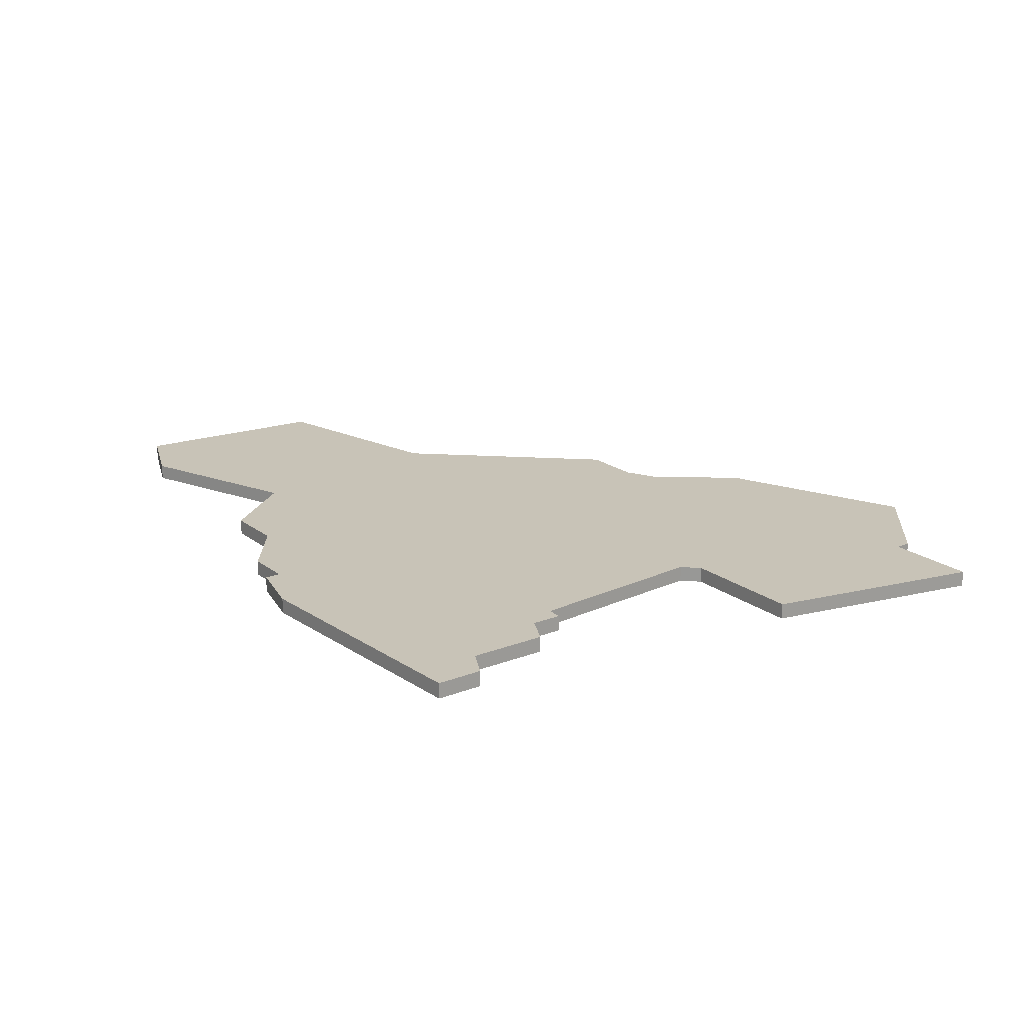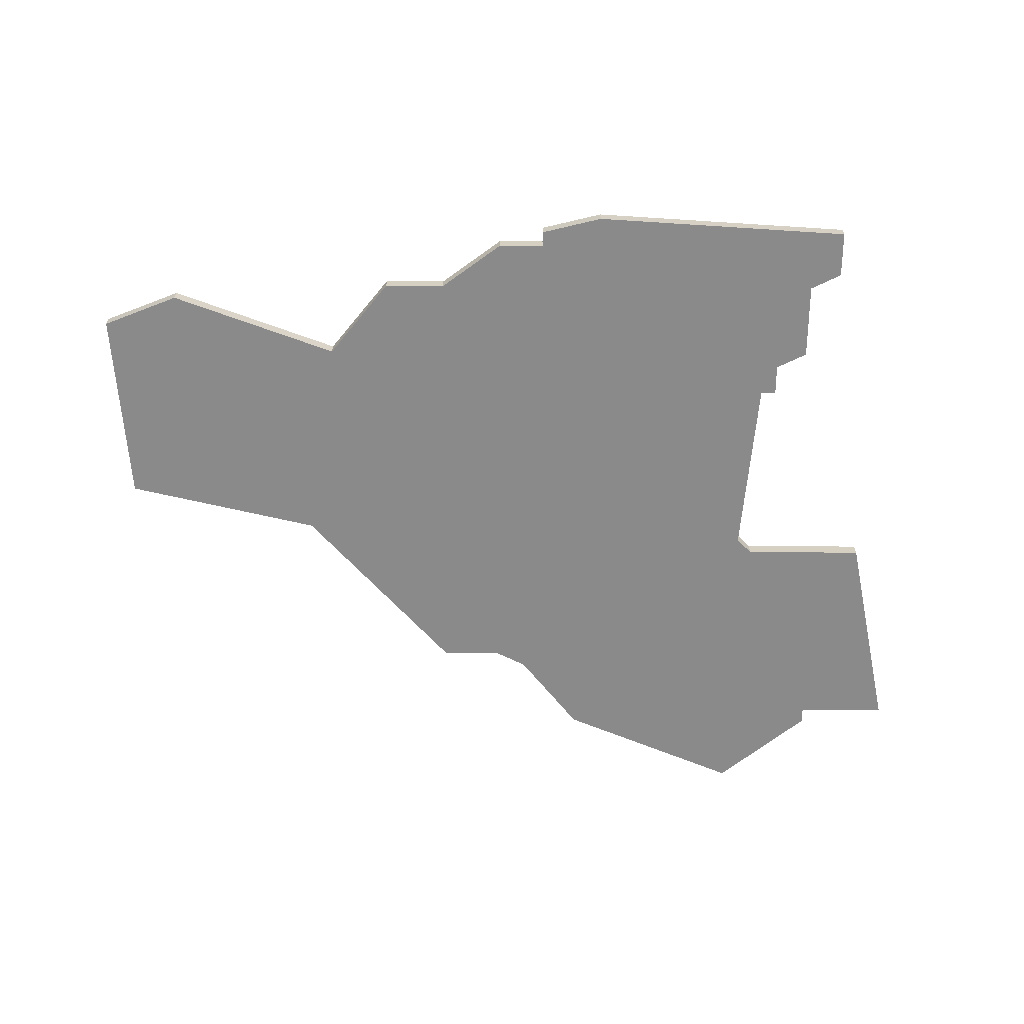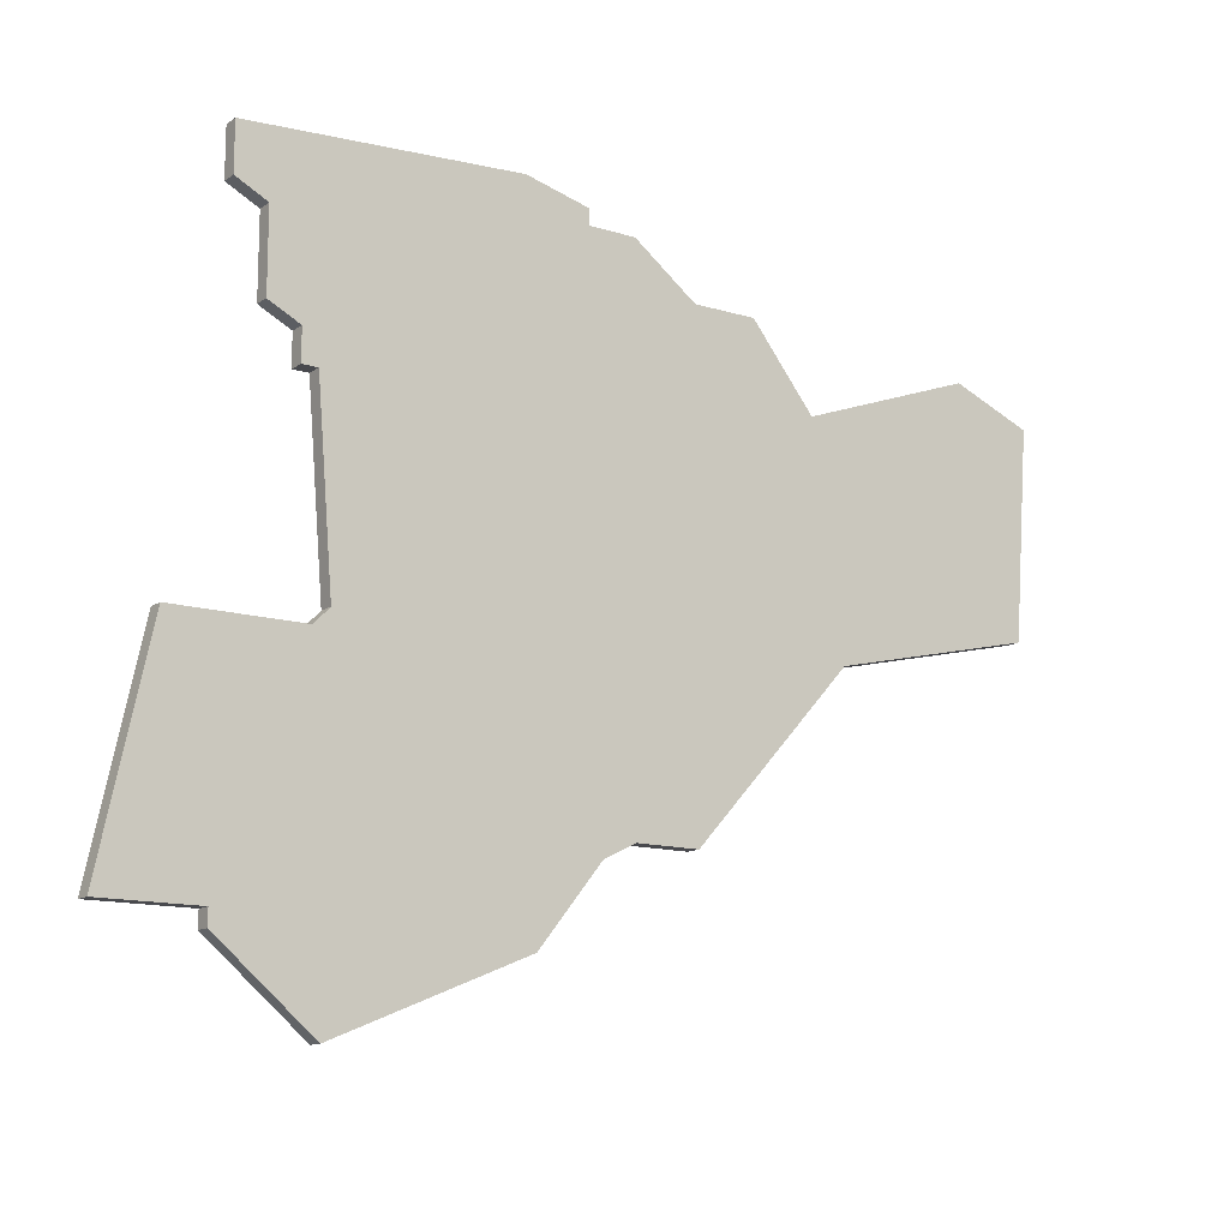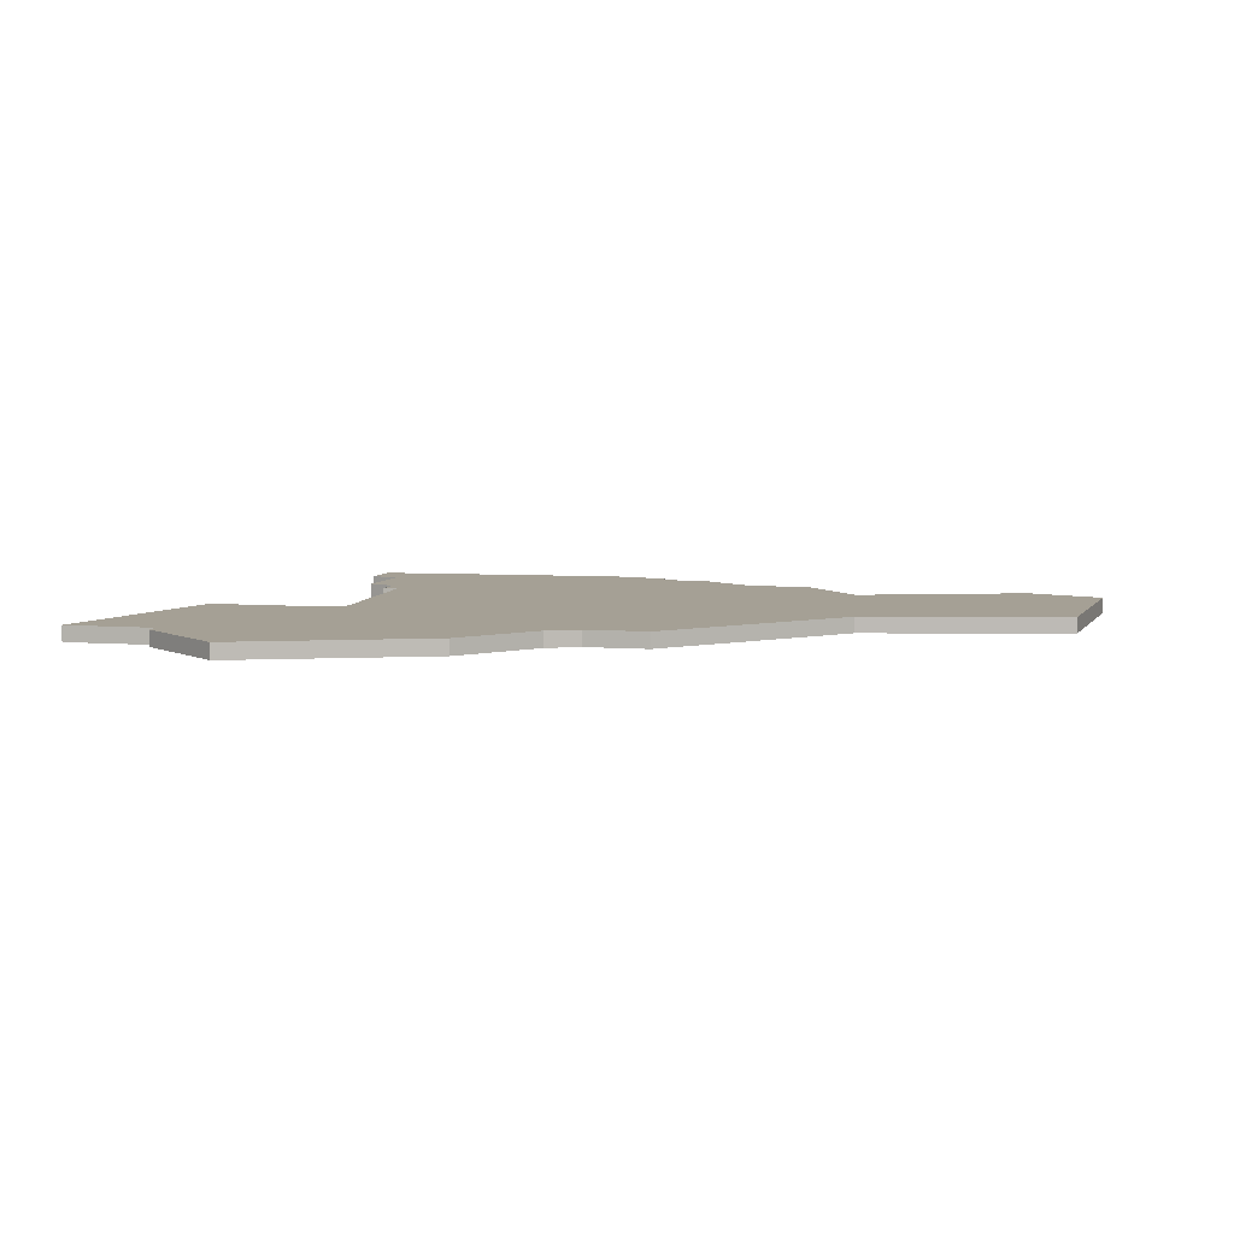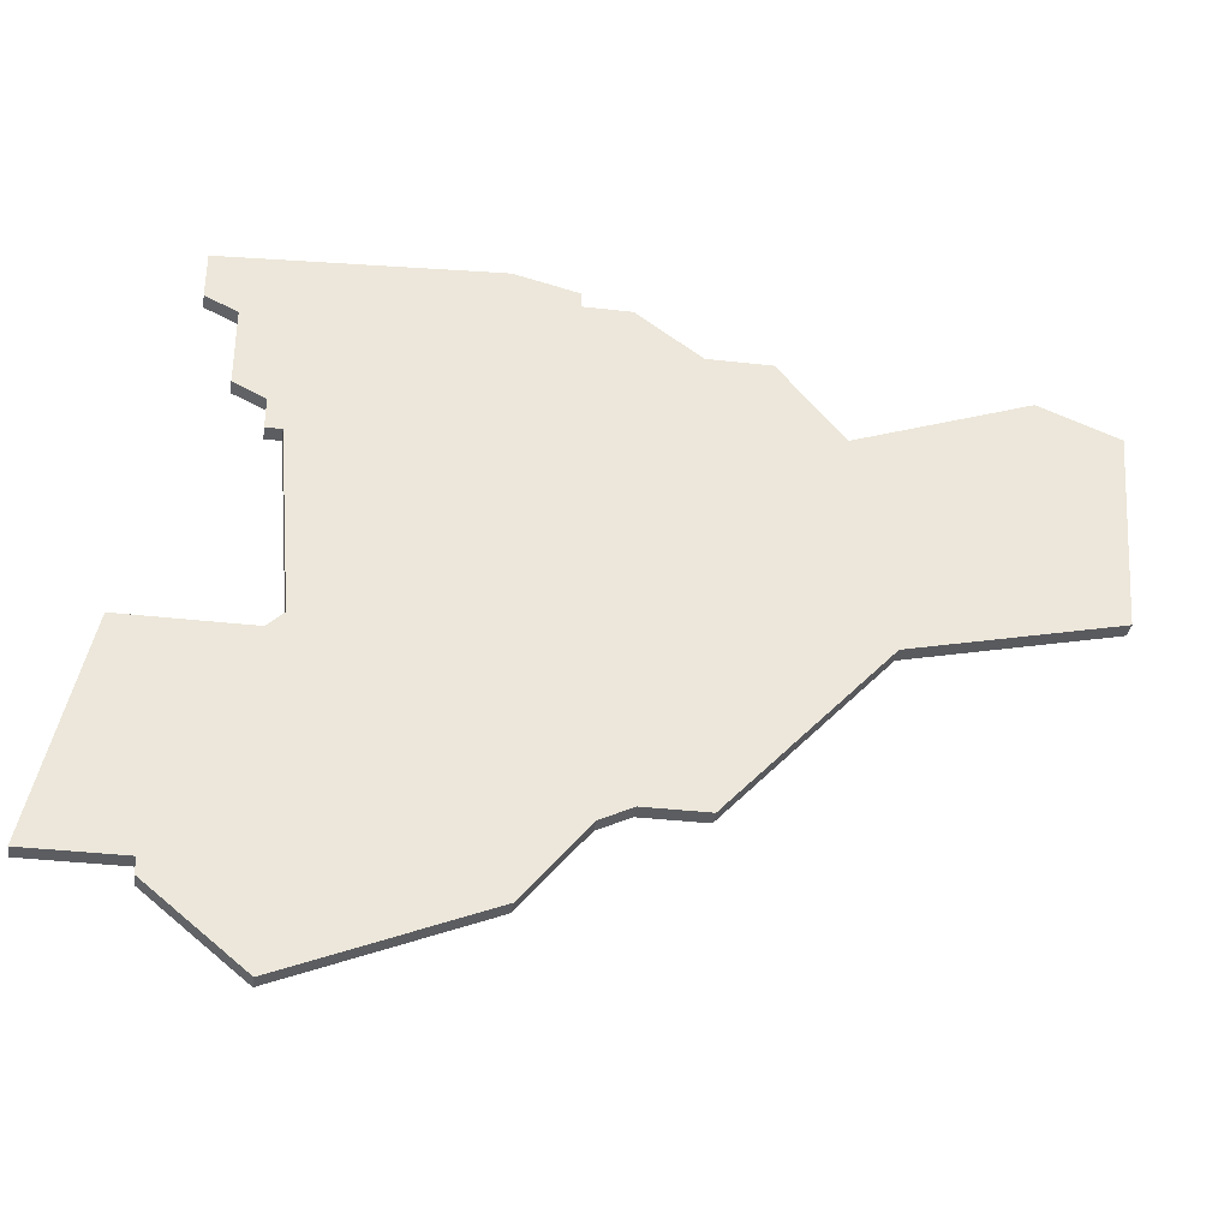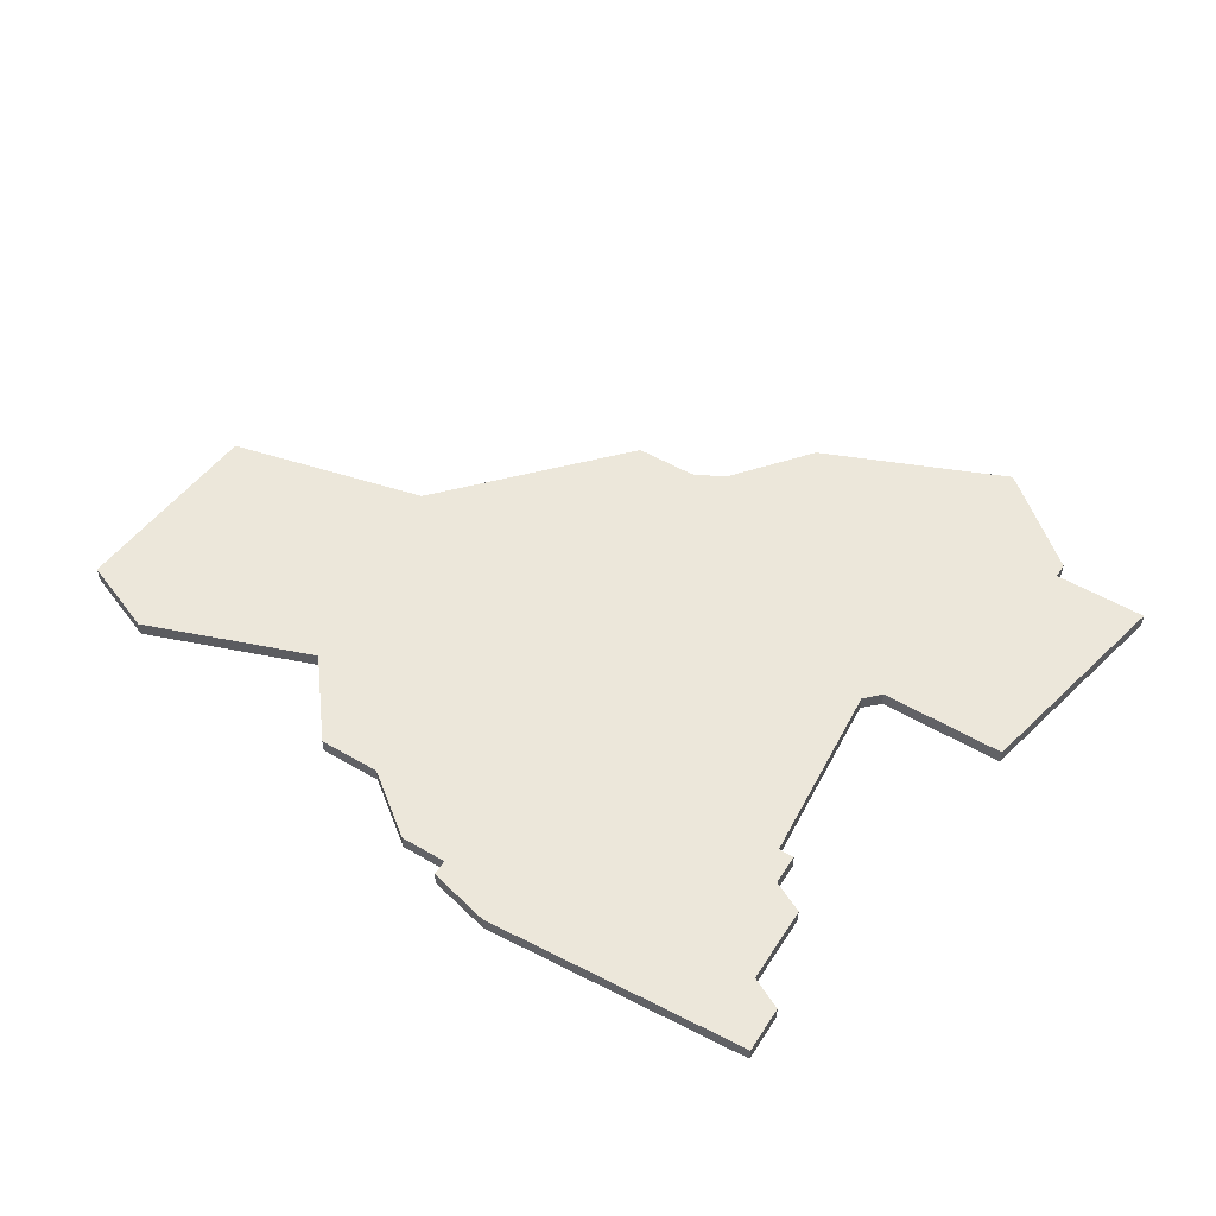
<metadata>
{"format":"obj","ext":"obj","renderer":"f3d","projection":"perspective","resolution":1024,"background":"white","views":[{"elev":19.7,"azim":-125.9,"up":"+Z"},{"elev":-63.6,"azim":179.6,"up":"+Z"},{"elev":-13.4,"azim":-34.4,"up":"+Y"},{"elev":5.9,"azim":14.2,"up":"+Z"},{"elev":-36.2,"azim":-8.5,"up":"+Y"},{"elev":52.6,"azim":-147.9,"up":"+Z"}]}
</metadata>
<code>
v 1904 -1585 0
v 1901 -1599 0
v 1907 -1599 0
v 1907 -1600 0
v 1913 -1605 0
v 1925 -1600 0
v 1929 -1595 0
v 1931 -1594 0
v 1935 -1594 0
v 1945 -1583 0
v 1958 -1580 0
v 1959 -1567 0
v 1954 -1565 0
v 1943 -1569 0
v 1939 -1564 0
v 1935 -1564 0
v 1931 -1561 0
v 1928 -1561 0
v 1928 -1560 0
v 1924 -1559 0
v 1907 -1560 0
v 1907 -1563 0
v 1909 -1564 0
v 1909 -1569 0
v 1911 -1570 0
v 1911 -1572 0
v 1912 -1572 0
v 1913 -1584 0
v 1912 -1585 0
v 1904 -1585 1
v 1901 -1599 1
v 1907 -1599 1
v 1907 -1600 1
v 1913 -1605 1
v 1925 -1600 1
v 1929 -1595 1
v 1931 -1594 1
v 1935 -1594 1
v 1945 -1583 1
v 1958 -1580 1
v 1959 -1567 1
v 1954 -1565 1
v 1943 -1569 1
v 1939 -1564 1
v 1935 -1564 1
v 1931 -1561 1
v 1928 -1561 1
v 1928 -1560 1
v 1924 -1559 1
v 1907 -1560 1
v 1907 -1563 1
v 1909 -1564 1
v 1909 -1569 1
v 1911 -1570 1
v 1911 -1572 1
v 1912 -1572 1
v 1913 -1584 1
v 1912 -1585 1
f 2 1 29
f 5 4 3
f 7 6 5
f 10 9 8
f 12 11 10
f 14 13 12
f 16 15 14
f 18 17 16
f 20 19 18
f 22 21 20
f 25 24 23
f 27 26 25
f 2 29 28
f 7 5 3
f 10 8 7
f 14 12 10
f 18 16 14
f 22 20 18
f 27 25 23
f 3 2 28
f 10 7 3
f 18 14 10
f 23 22 18
f 10 3 28
f 23 18 10
f 10 28 27
f 27 23 10
f 58 30 31
f 32 33 34
f 34 35 36
f 37 38 39
f 39 40 41
f 41 42 43
f 43 44 45
f 45 46 47
f 47 48 49
f 49 50 51
f 52 53 54
f 54 55 56
f 57 58 31
f 32 34 36
f 36 37 39
f 39 41 43
f 43 45 47
f 47 49 51
f 52 54 56
f 57 31 32
f 32 36 39
f 39 43 47
f 47 51 52
f 57 32 39
f 39 47 52
f 56 57 39
f 39 52 56
f 31 30 2
f 2 30 1
f 32 31 3
f 3 31 2
f 33 32 4
f 4 32 3
f 34 33 5
f 5 33 4
f 35 34 6
f 6 34 5
f 36 35 7
f 7 35 6
f 37 36 8
f 8 36 7
f 38 37 9
f 9 37 8
f 39 38 10
f 10 38 9
f 40 39 11
f 11 39 10
f 41 40 12
f 12 40 11
f 42 41 13
f 13 41 12
f 43 42 14
f 14 42 13
f 44 43 15
f 15 43 14
f 45 44 16
f 16 44 15
f 46 45 17
f 17 45 16
f 47 46 18
f 18 46 17
f 48 47 19
f 19 47 18
f 49 48 20
f 20 48 19
f 50 49 21
f 21 49 20
f 51 50 22
f 22 50 21
f 52 51 23
f 23 51 22
f 53 52 24
f 24 52 23
f 54 53 25
f 25 53 24
f 55 54 26
f 26 54 25
f 56 55 27
f 27 55 26
f 57 56 28
f 28 56 27
f 30 58 1
f 1 58 29
f 58 57 29
f 29 57 28

</code>
